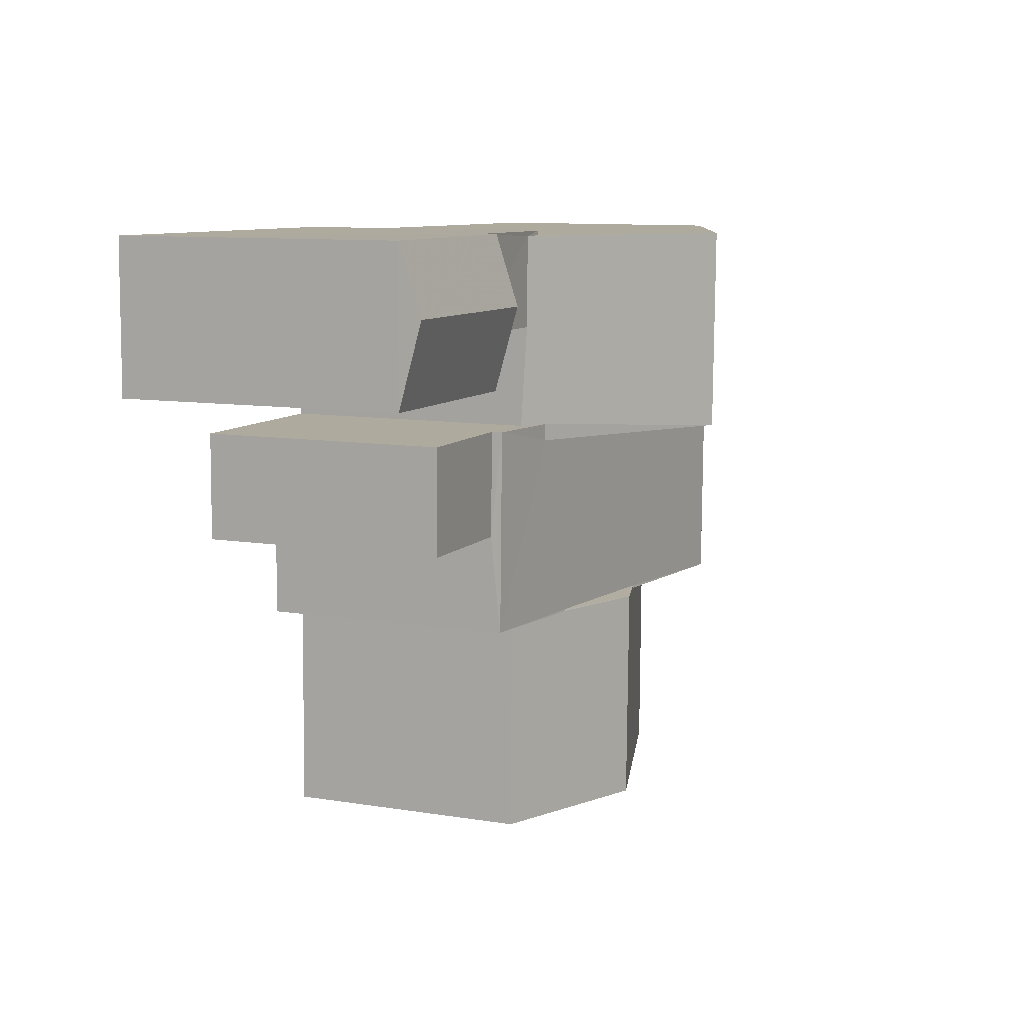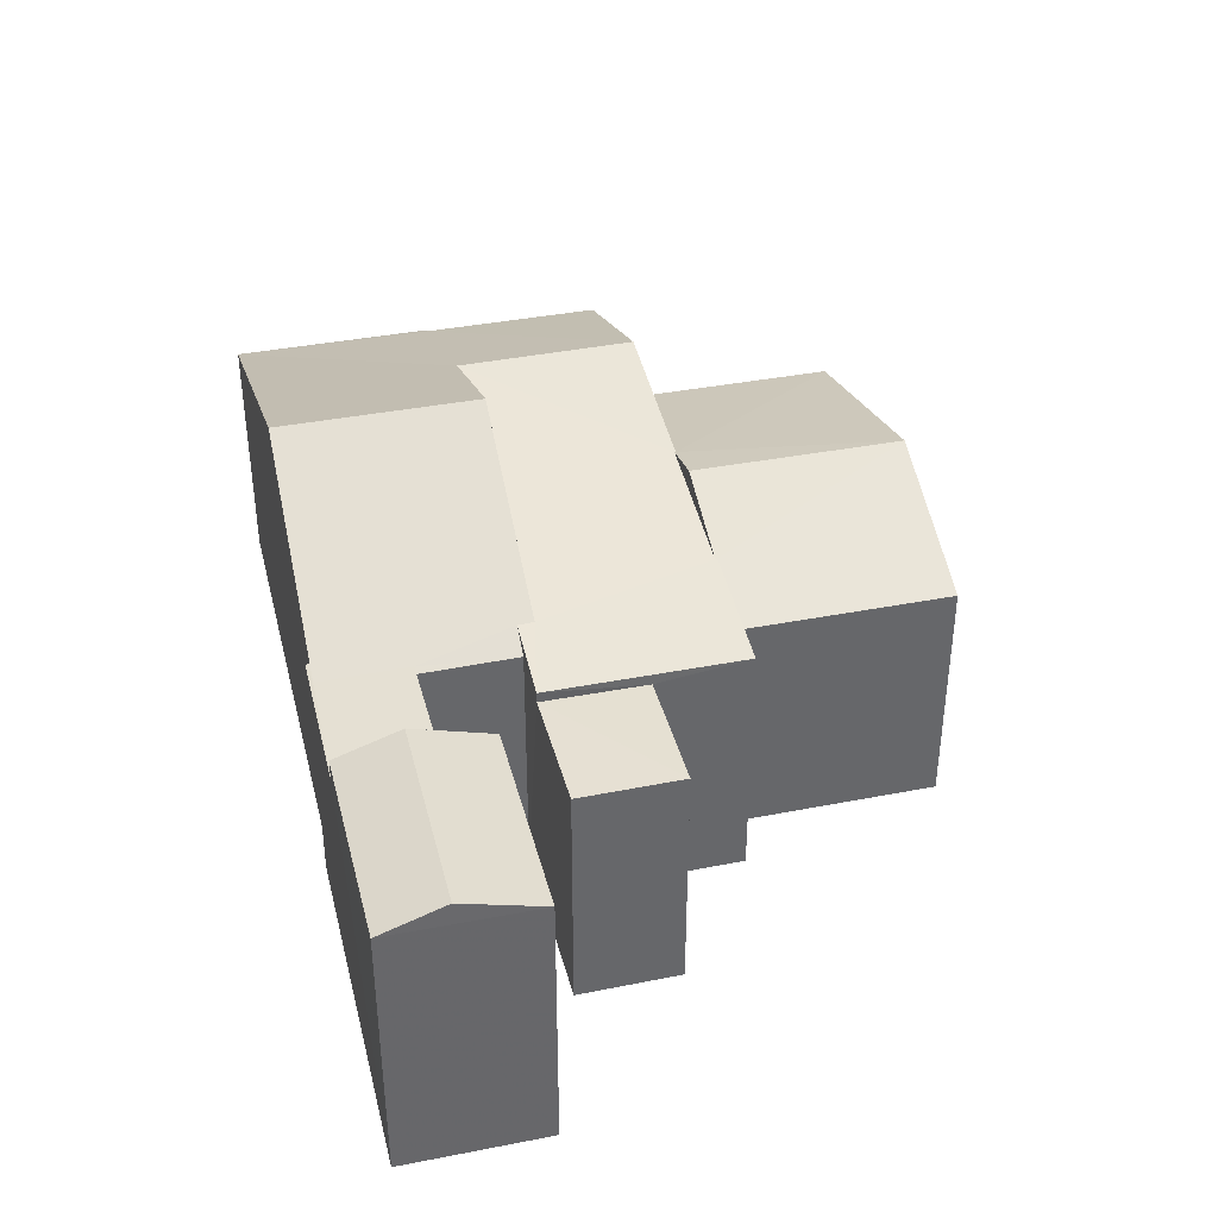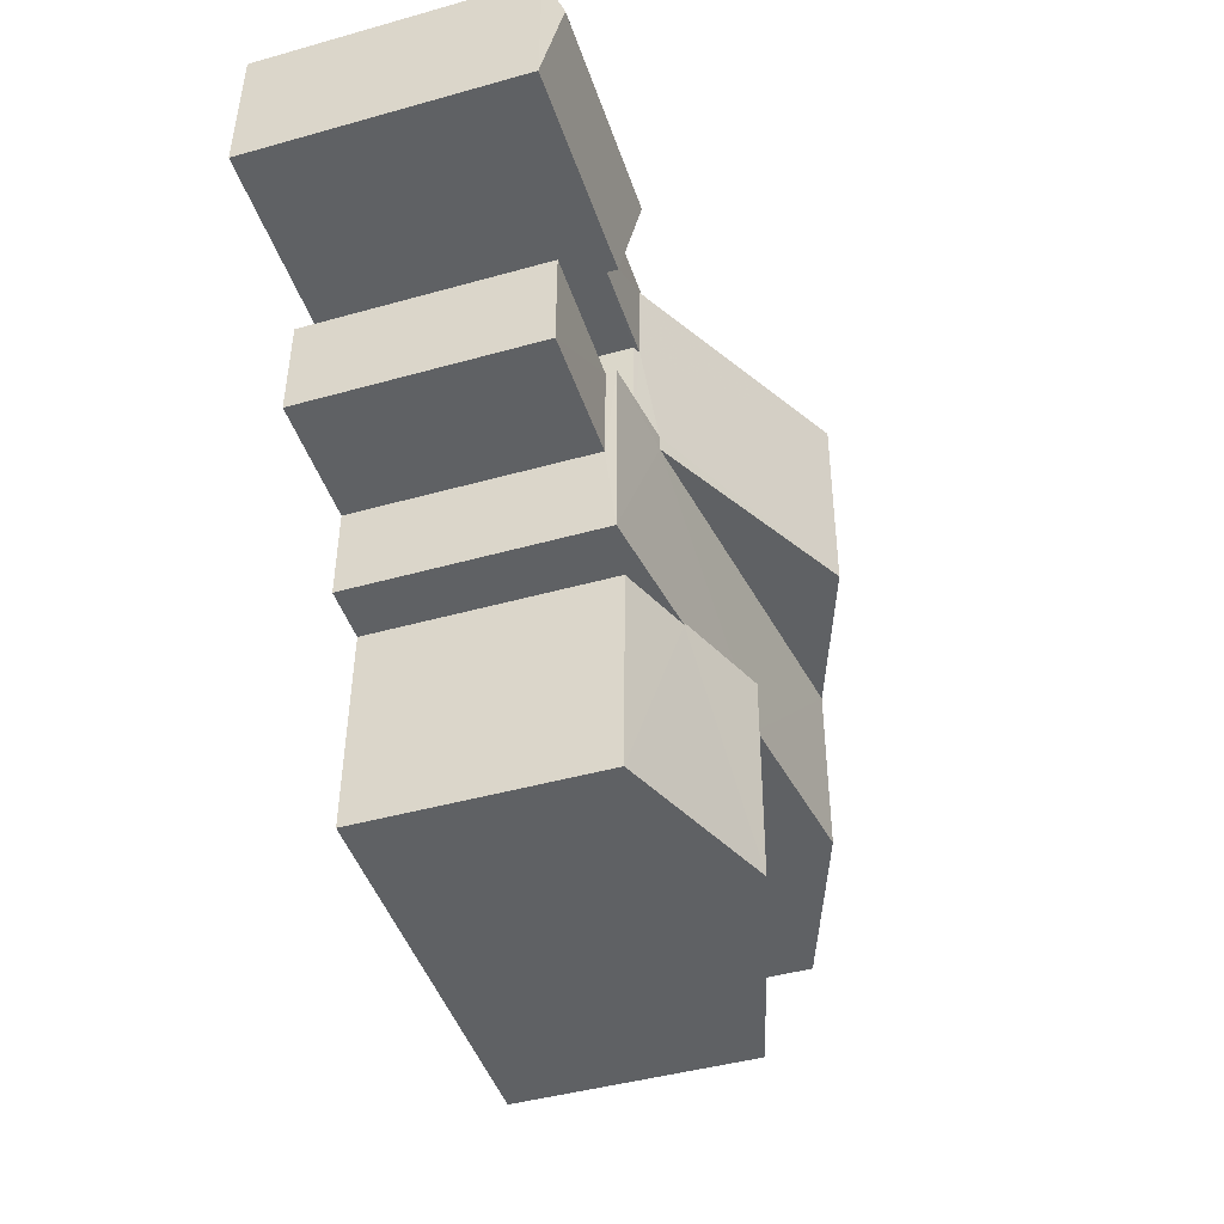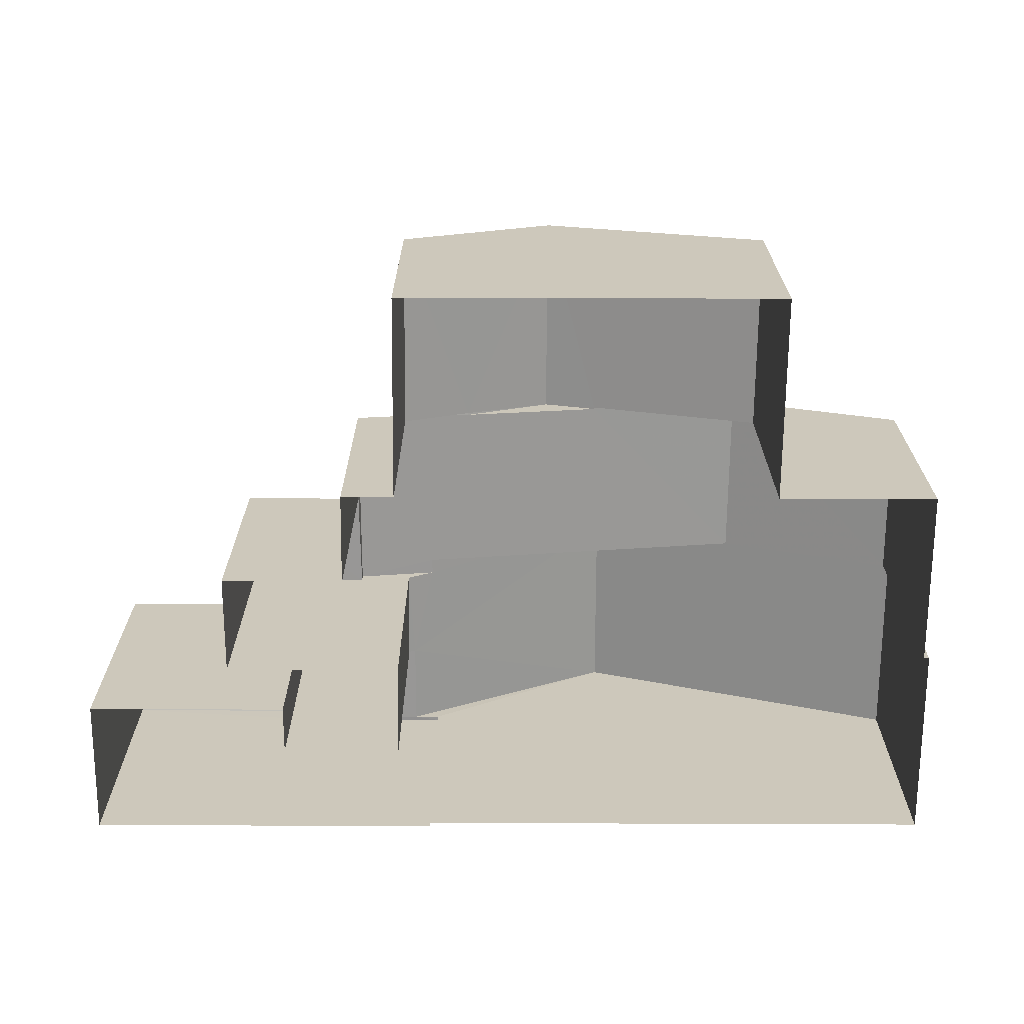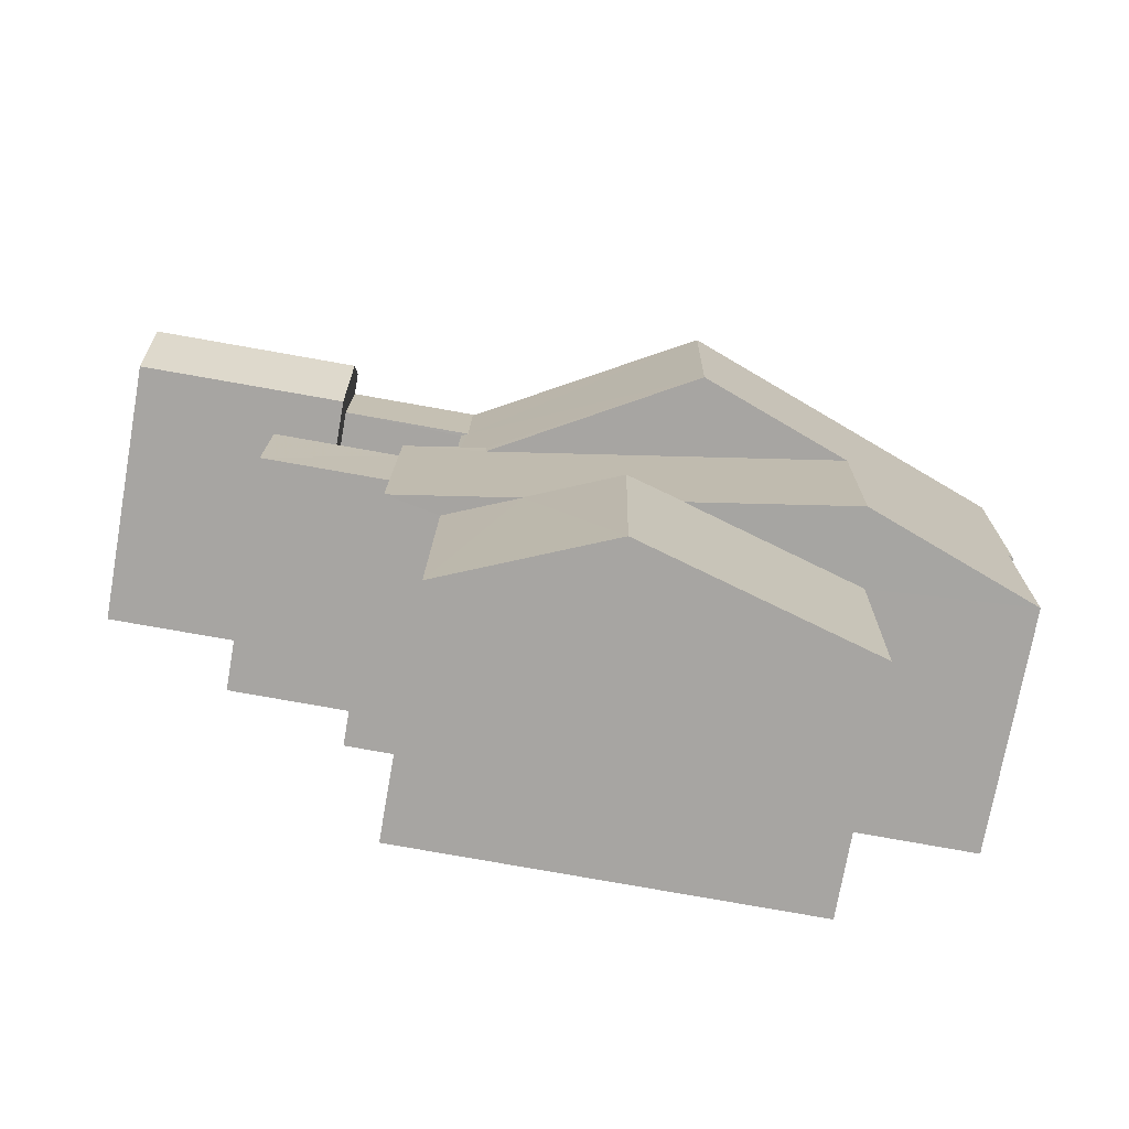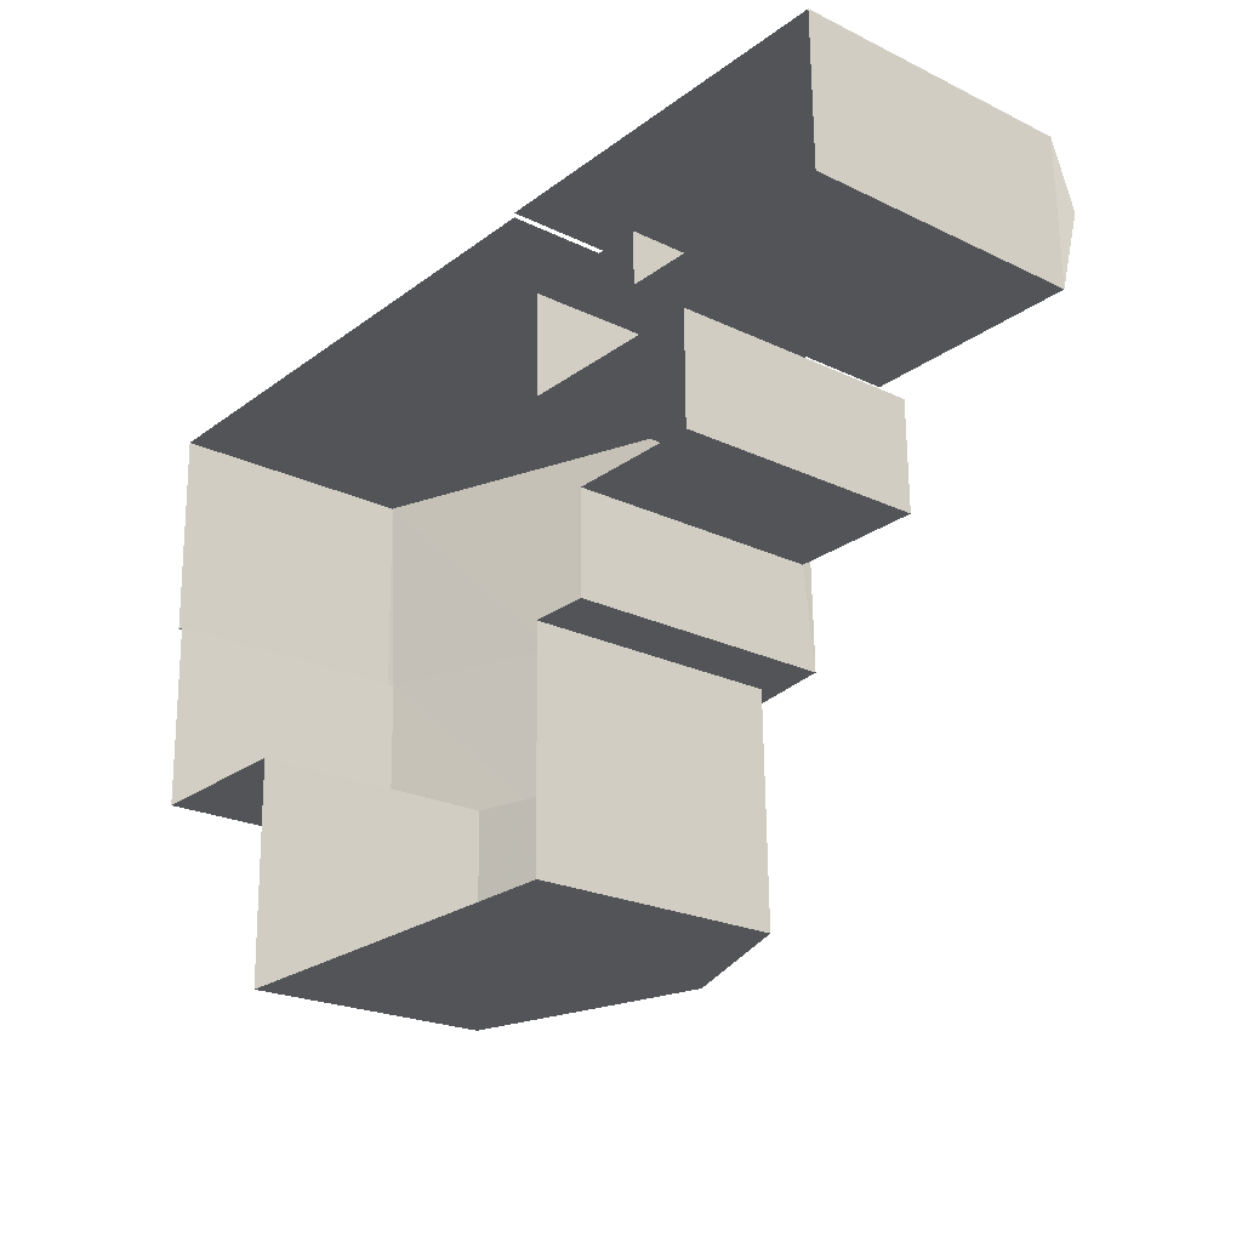
<metadata>
{"format":"obj","ext":"obj","renderer":"f3d","projection":"perspective","resolution":1024,"background":"white","views":[{"elev":10.1,"azim":-67.3,"up":"+Y"},{"elev":38.2,"azim":-105.0,"up":"+Z"},{"elev":-44.5,"azim":-71.8,"up":"+Y"},{"elev":-68.2,"azim":-1.3,"up":"+Z"},{"elev":-73.9,"azim":-9.9,"up":"+Y"},{"elev":-22.4,"azim":-129.6,"up":"+Y"}]}
</metadata>
<code>
v -3.719e+05 -1.042e+05 30.78
v -3.719e+05 -1.042e+05 30.78
v -3.719e+05 -1.042e+05 30.78
v -3.719e+05 -1.042e+05 30.78
v -3.719e+05 -1.042e+05 30.78
v -3.719e+05 -1.042e+05 30.78
v -3.719e+05 -1.042e+05 30.78
v -3.719e+05 -1.042e+05 30.78
v -3.719e+05 -1.042e+05 30.78
v -3.719e+05 -1.042e+05 30.78
v -3.719e+05 -1.042e+05 30.78
v -3.719e+05 -1.042e+05 30.78
v -3.719e+05 -1.042e+05 30.78
v -3.719e+05 -1.042e+05 30.78
v -3.719e+05 -1.042e+05 30.78
v -3.719e+05 -1.042e+05 30.78
v -3.719e+05 -1.042e+05 30.78
v -3.719e+05 -1.042e+05 30.78
v -3.719e+05 -1.042e+05 30.78
v -3.719e+05 -1.042e+05 30.78
v -3.719e+05 -1.042e+05 37.16
v -3.719e+05 -1.042e+05 36.71
v -3.719e+05 -1.042e+05 37.16
v -3.719e+05 -1.042e+05 36.71
v -3.719e+05 -1.042e+05 37.01
v -3.719e+05 -1.042e+05 37.01
v -3.719e+05 -1.042e+05 38.29
v -3.719e+05 -1.042e+05 37.69
v -3.719e+05 -1.042e+05 37.69
v -3.719e+05 -1.042e+05 38.29
v -3.719e+05 -1.042e+05 36.73
v -3.719e+05 -1.042e+05 36.73
v -3.719e+05 -1.042e+05 36.73
v -3.719e+05 -1.042e+05 36.73
v -3.719e+05 -1.042e+05 36.73
v -3.719e+05 -1.042e+05 36.73
v -3.719e+05 -1.042e+05 36.46
v -3.719e+05 -1.042e+05 36.46
v -3.719e+05 -1.042e+05 36.46
v -3.719e+05 -1.042e+05 36.46
v -3.719e+05 -1.042e+05 39.66
v -3.719e+05 -1.042e+05 36.65
v -3.719e+05 -1.042e+05 36.65
v -3.719e+05 -1.042e+05 39.66
v -3.719e+05 -1.042e+05 36.65
v -3.719e+05 -1.042e+05 36.65
v -3.719e+05 -1.042e+05 36.71
v -3.719e+05 -1.042e+05 36.71
v -3.719e+05 -1.042e+05 37.77
v -3.719e+05 -1.042e+05 37.26
v -3.719e+05 -1.042e+05 37.77
v -3.719e+05 -1.042e+05 37.26
v -3.719e+05 -1.042e+05 37.26
v -3.719e+05 -1.042e+05 37.26
v -3.719e+05 -1.042e+05 36.46
v -3.719e+05 -1.042e+05 36.46
v -3.719e+05 -1.042e+05 38.07
v -3.719e+05 -1.042e+05 38.07
v -3.719e+05 -1.042e+05 36.46
v -3.719e+05 -1.042e+05 36.46
f 1 2 3
f 4 5 6
f 3 2 7
f 8 9 10
f 11 1 3
f 12 13 10
f 6 12 4
f 14 15 4
f 16 14 17
f 14 18 17
f 3 7 18
f 9 19 10
f 19 20 4
f 18 20 3
f 19 12 10
f 19 4 12
f 4 18 14
f 4 20 18
f 31 7 32
f 31 18 7
f 21 22 23
f 24 22 25
f 24 25 26
f 27 28 29
f 25 21 28
f 30 28 27
f 25 28 30
f 22 21 25
f 31 32 33
f 32 34 33
f 33 35 36
f 33 34 35
f 37 38 39
f 40 37 39
f 25 41 26
f 42 26 36
f 43 42 36
f 36 41 44
f 36 44 33
f 26 41 36
f 45 44 30
f 46 45 47
f 44 41 30
f 48 47 27
f 47 30 27
f 45 30 47
f 49 50 51
f 49 52 50
f 53 54 49
f 51 53 49
f 55 56 23
f 56 57 23
f 23 58 21
f 23 57 58
f 59 29 57
f 57 29 58
f 59 60 29
f 58 29 28
f 4 15 60
f 29 60 27
f 60 48 27
f 60 15 48
f 2 1 54
f 54 52 49
f 54 1 52
f 21 58 28
f 25 30 41
f 54 34 2
f 2 34 7
f 54 53 34
f 7 34 32
f 43 3 20
f 36 35 43
f 43 35 3
f 37 9 38
f 9 37 19
f 26 42 24
f 42 19 37
f 24 42 37
f 10 13 40
f 13 22 40
f 40 24 37
f 40 22 24
f 45 16 17
f 45 46 16
f 56 6 57
f 6 5 57
f 5 59 57
f 43 19 42
f 43 20 19
f 52 1 11
f 50 52 11
f 17 44 45
f 18 44 17
f 44 31 33
f 18 31 44
f 11 3 35
f 11 35 50
f 50 35 51
f 35 34 51
f 34 53 51
f 46 47 14
f 16 46 14
f 4 59 5
f 4 60 59
f 14 48 15
f 14 47 48
f 12 6 56
f 55 12 56
f 38 9 8
f 39 38 8
f 10 39 8
f 10 40 39
f 12 55 13
f 13 55 22
f 55 23 22

</code>
